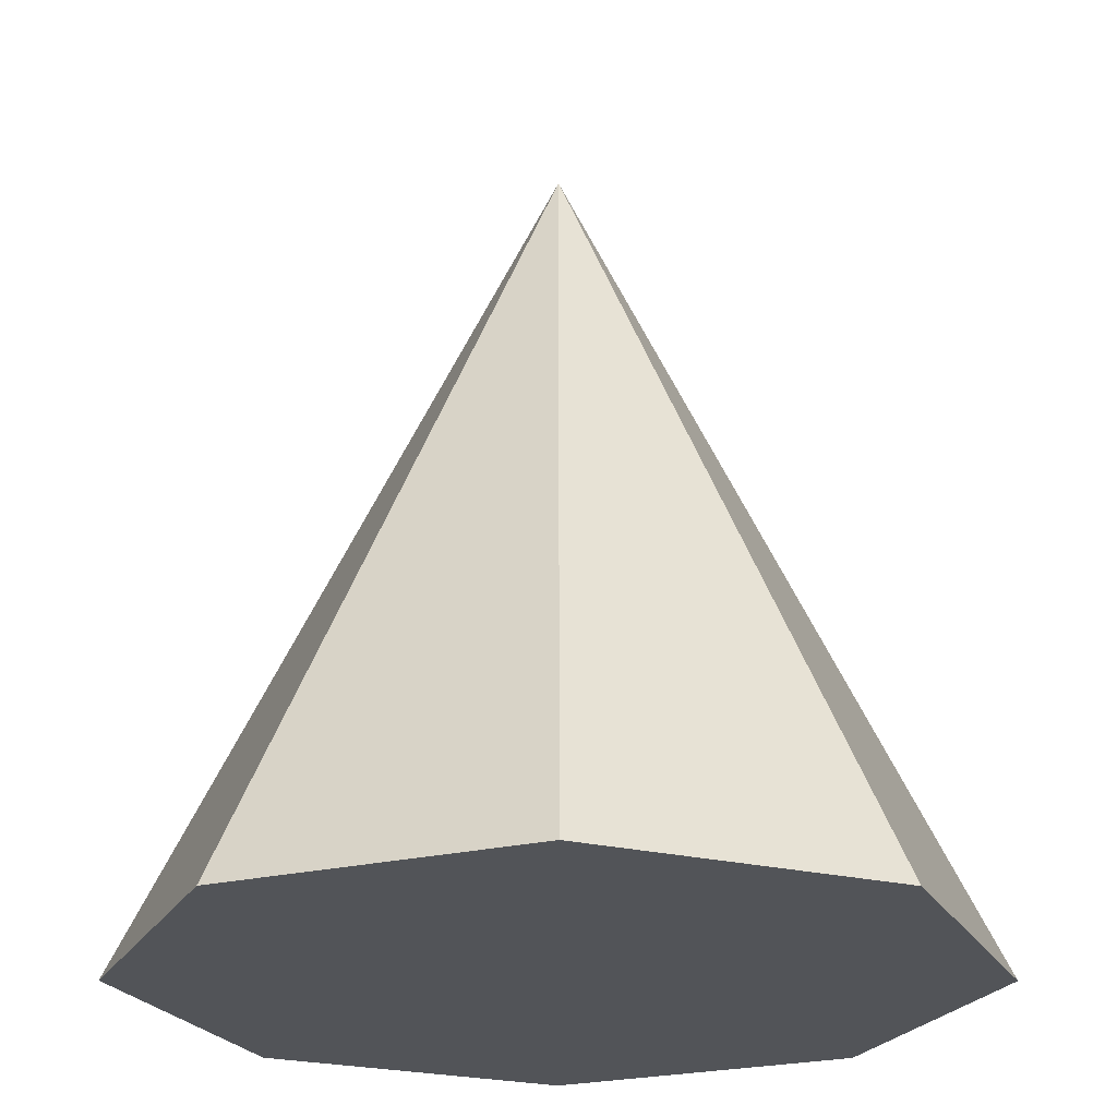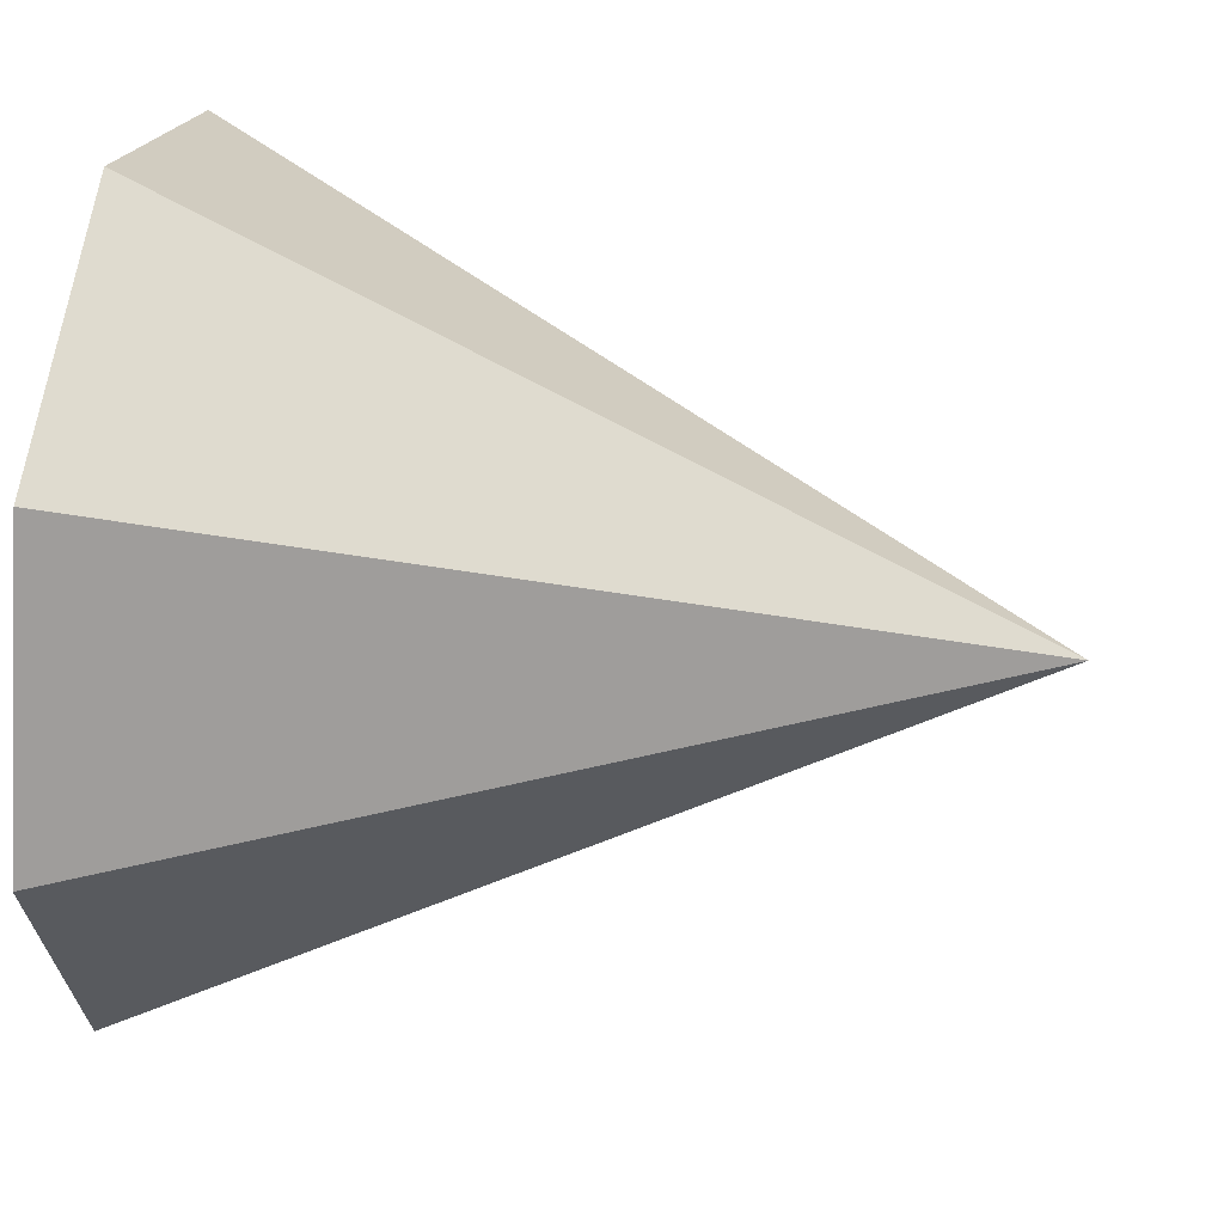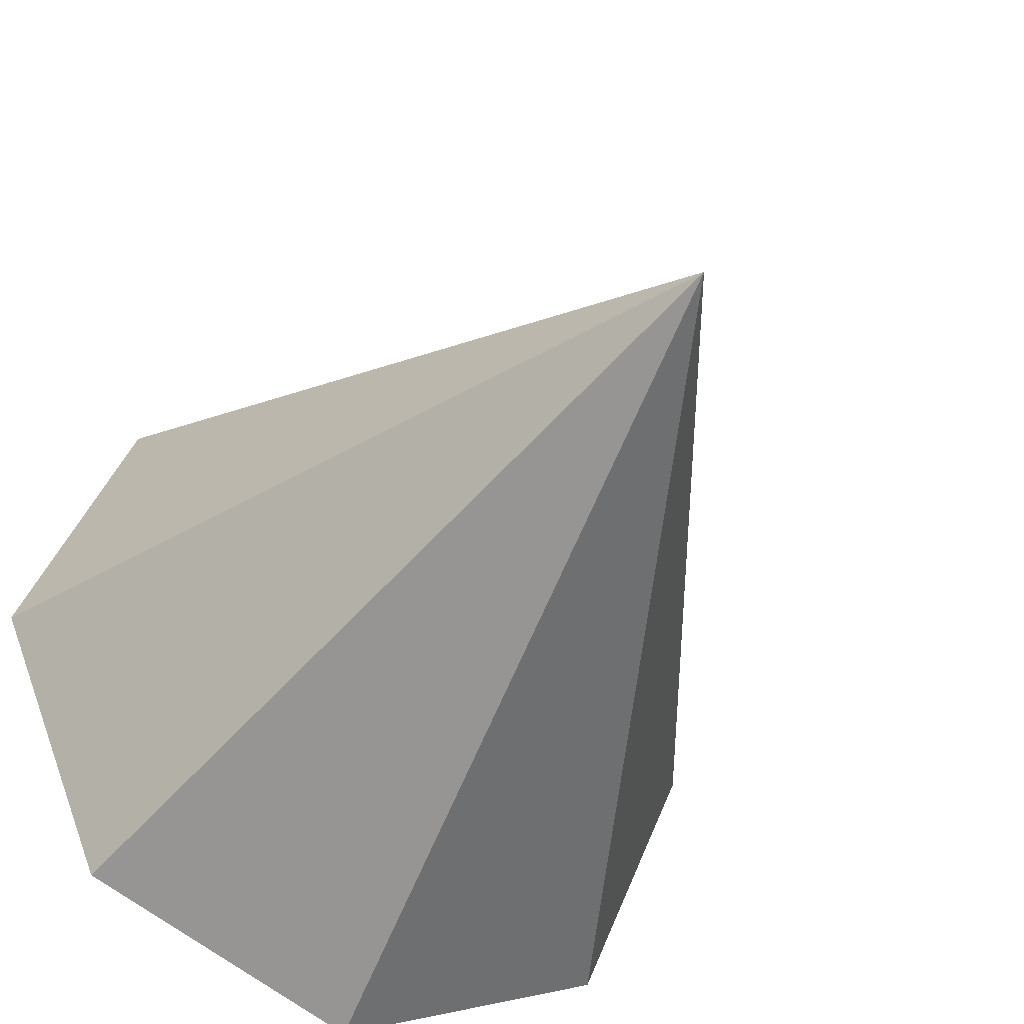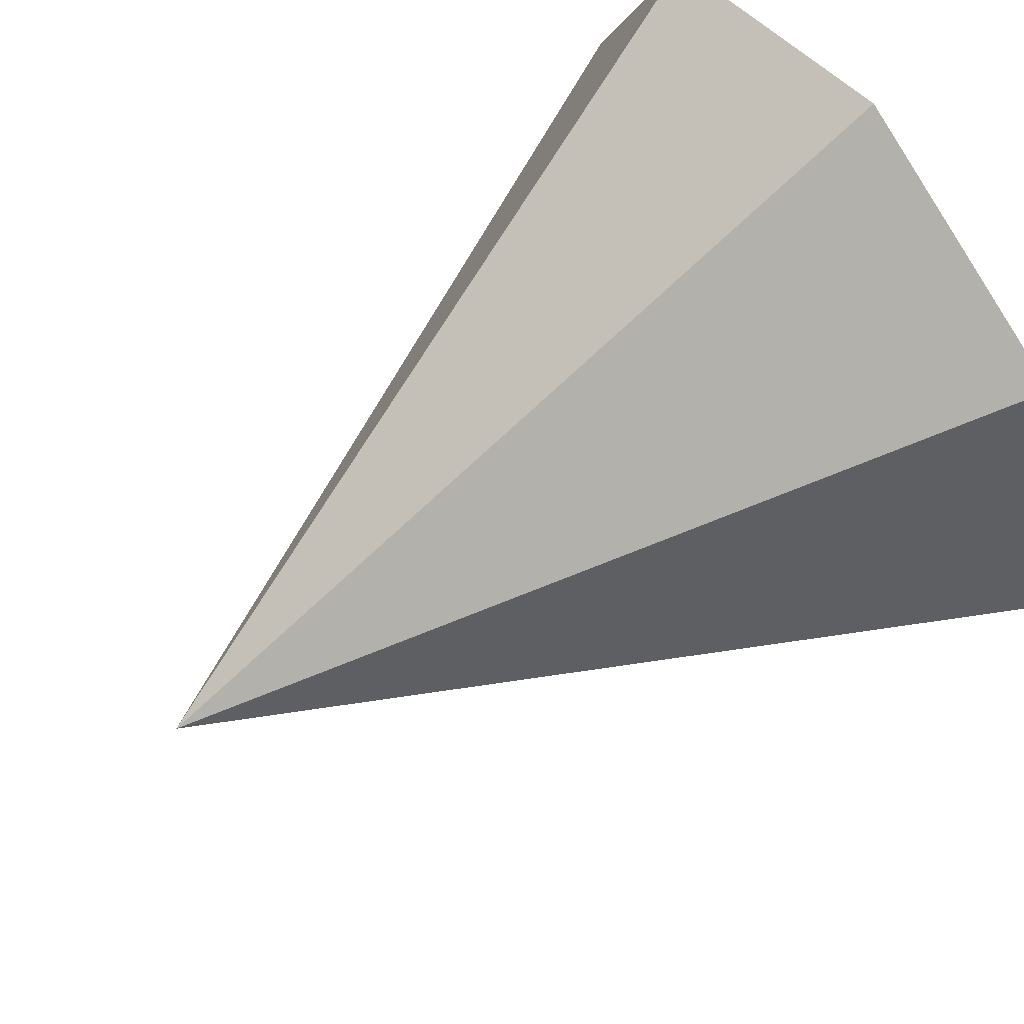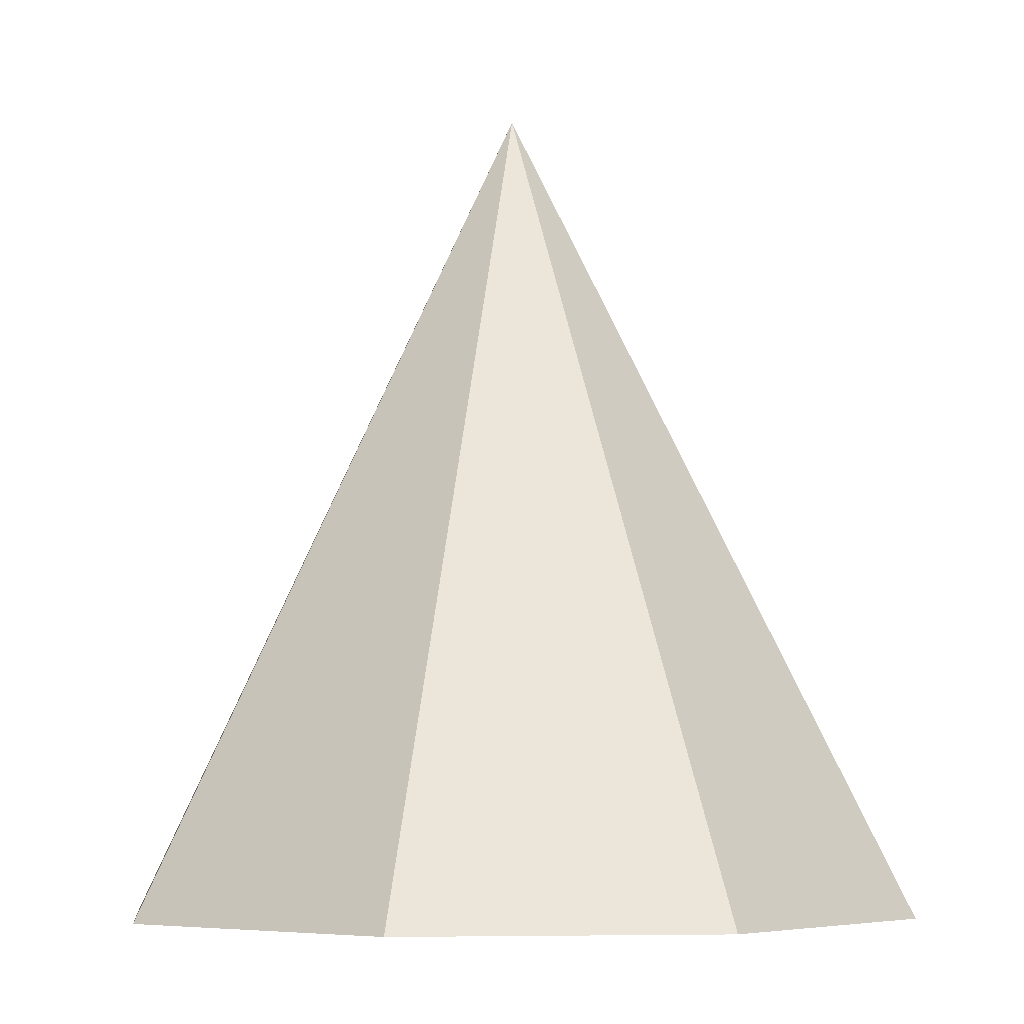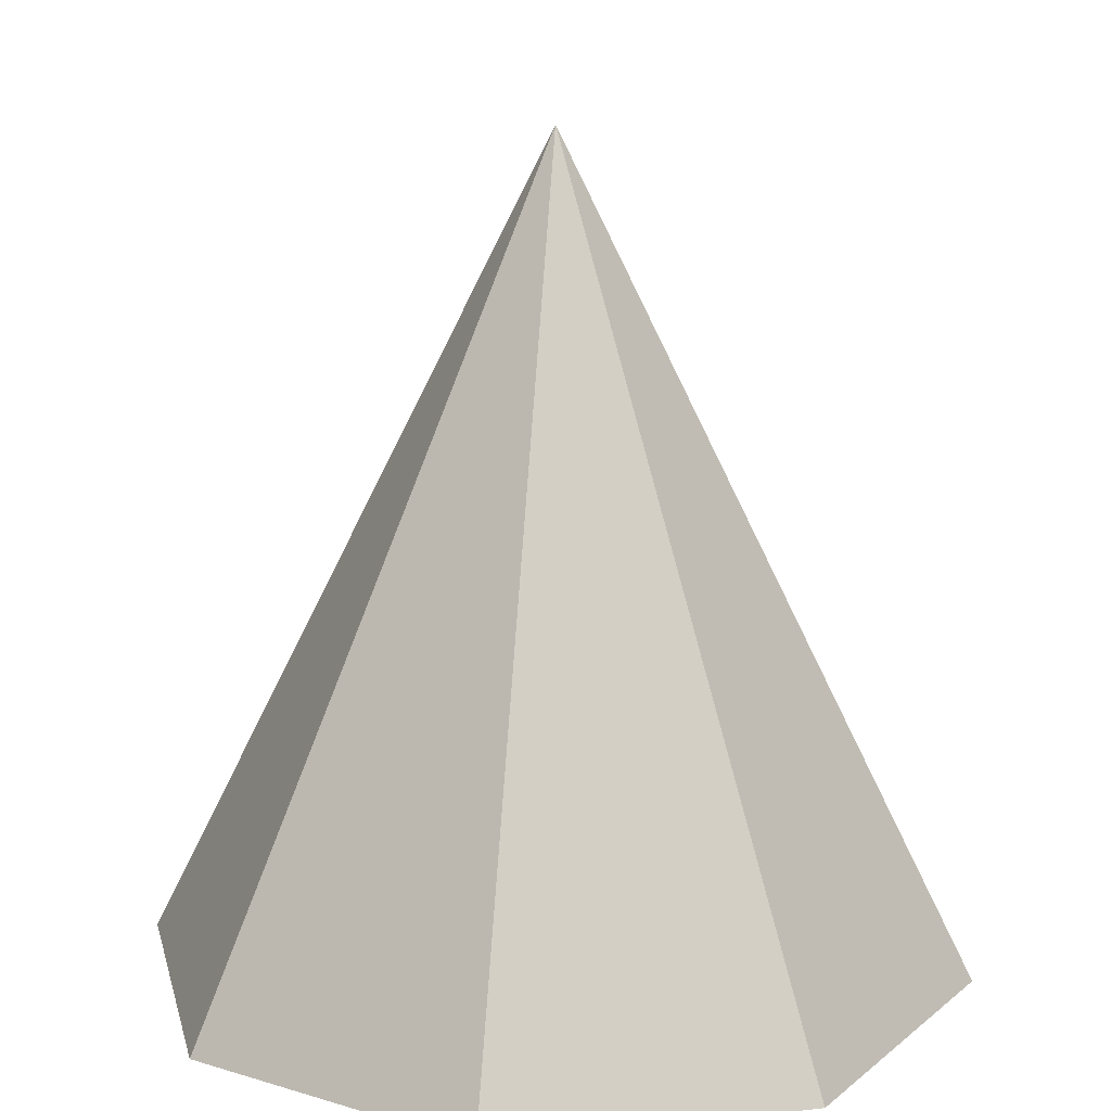
<metadata>
{"format":"obj","ext":"obj","renderer":"f3d","projection":"perspective","resolution":1024,"background":"white","views":[{"elev":-23.3,"azim":-45.1,"up":"+Y"},{"elev":40.0,"azim":99.0,"up":"+Z"},{"elev":-36.8,"azim":154.4,"up":"+Z"},{"elev":66.7,"azim":-125.1,"up":"+Z"},{"elev":-5.5,"azim":15.8,"up":"+Y"},{"elev":16.2,"azim":-80.4,"up":"+Y"}]}
</metadata>
<code>
o Cone
v 0 -1 1
v -0.7071 -1 0.7071
v -1 -1 0
v -0.7071 -1 -0.7071
v 0 -1 -1
v 0.7071 -1 -0.7071
v 1 -1 0
v 0.7071 -1 0.7071
v 0 1 0
f 1 9 2
f 2 9 3
f 3 9 4
f 4 9 5
f 5 9 6
f 6 9 7
f 1 2 3 4 5 6 7 8
f 7 9 8
f 8 9 1

</code>
